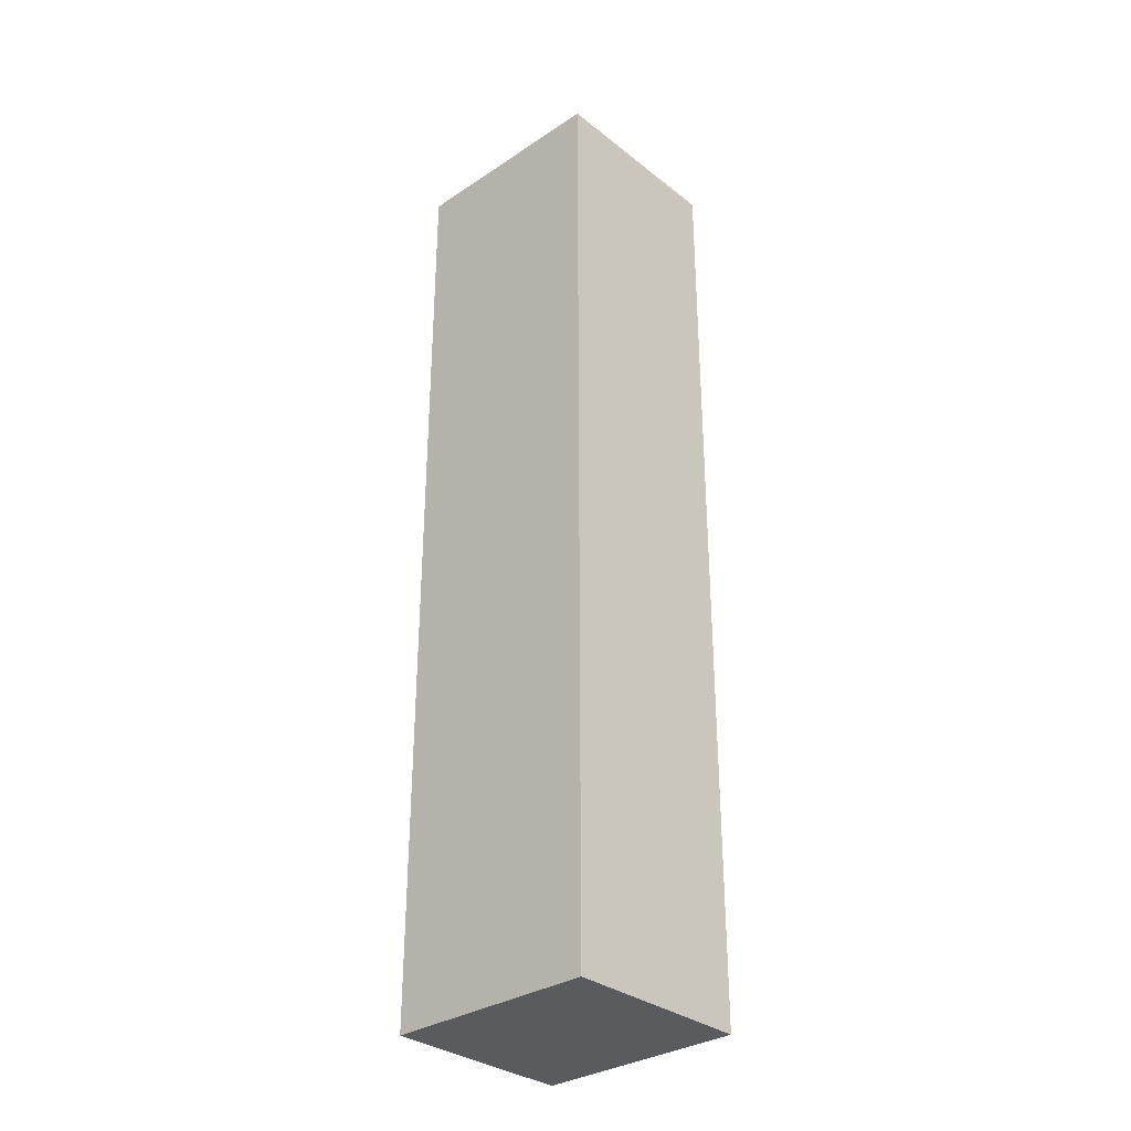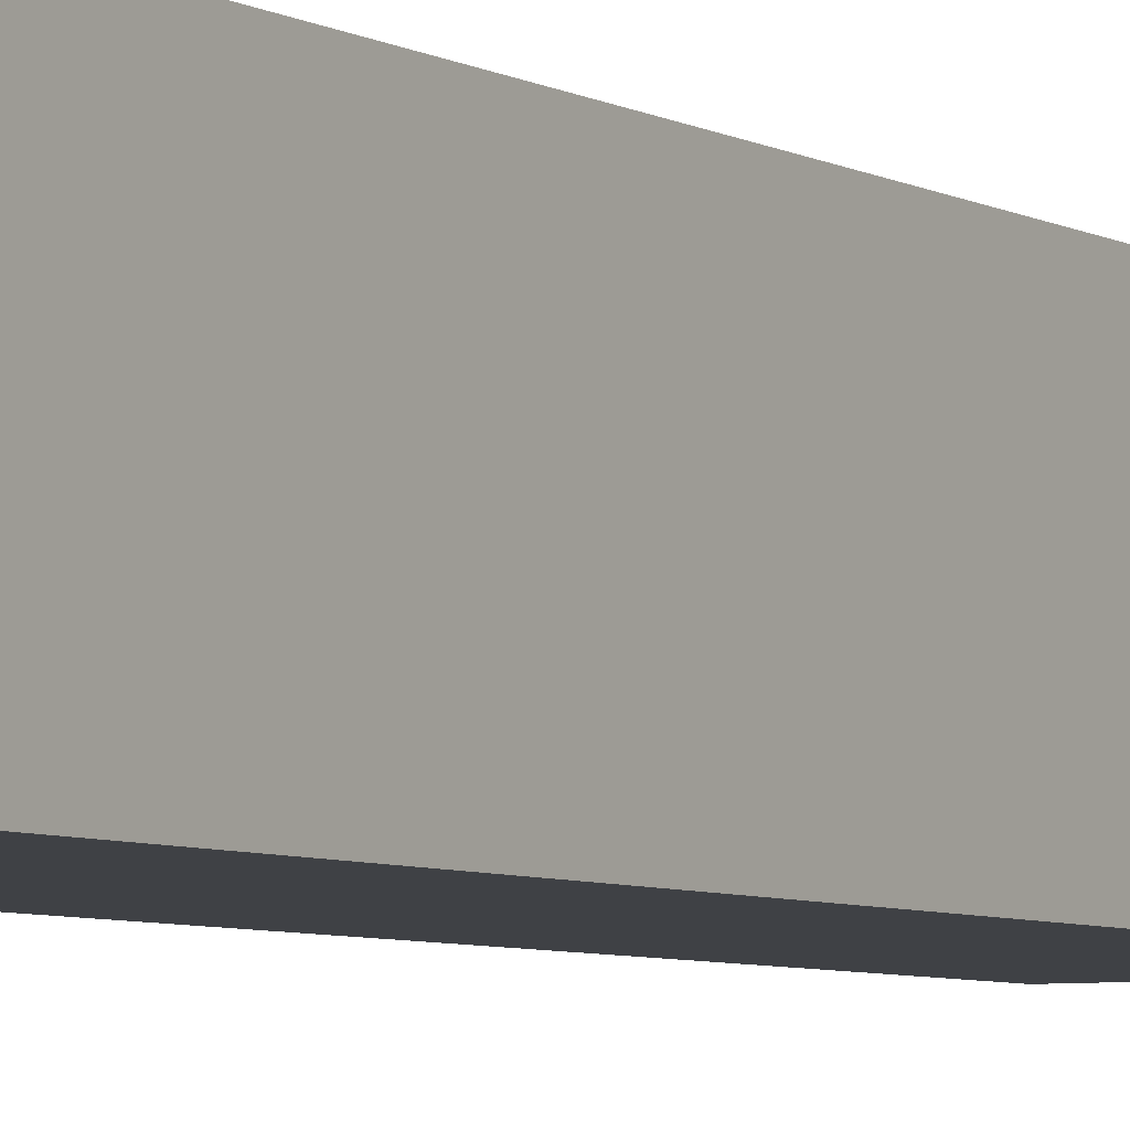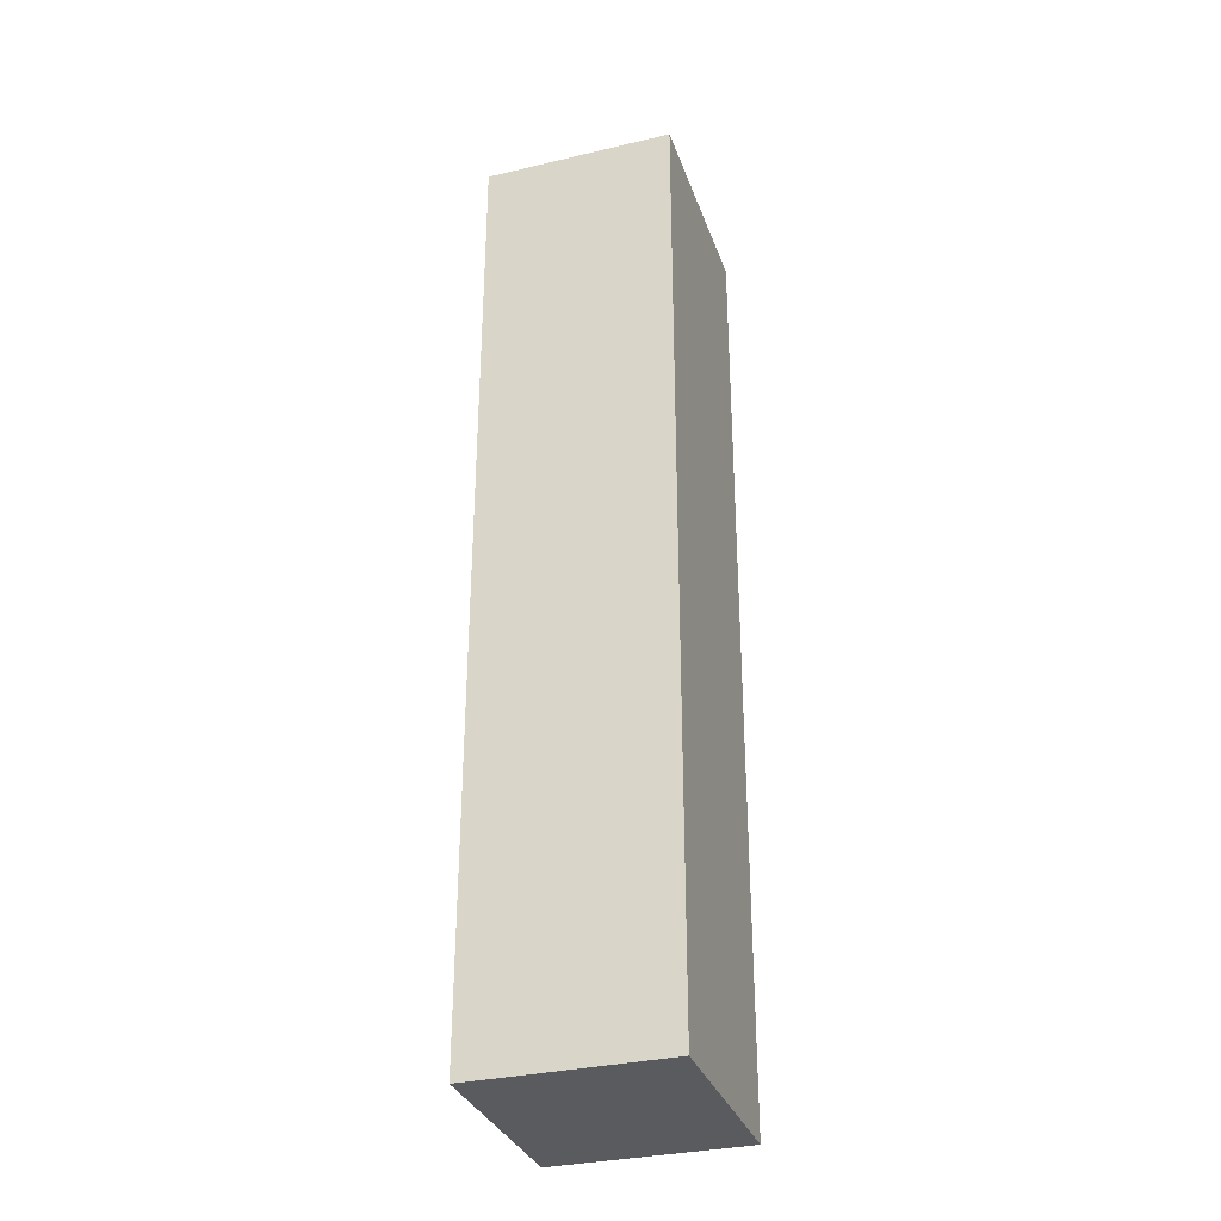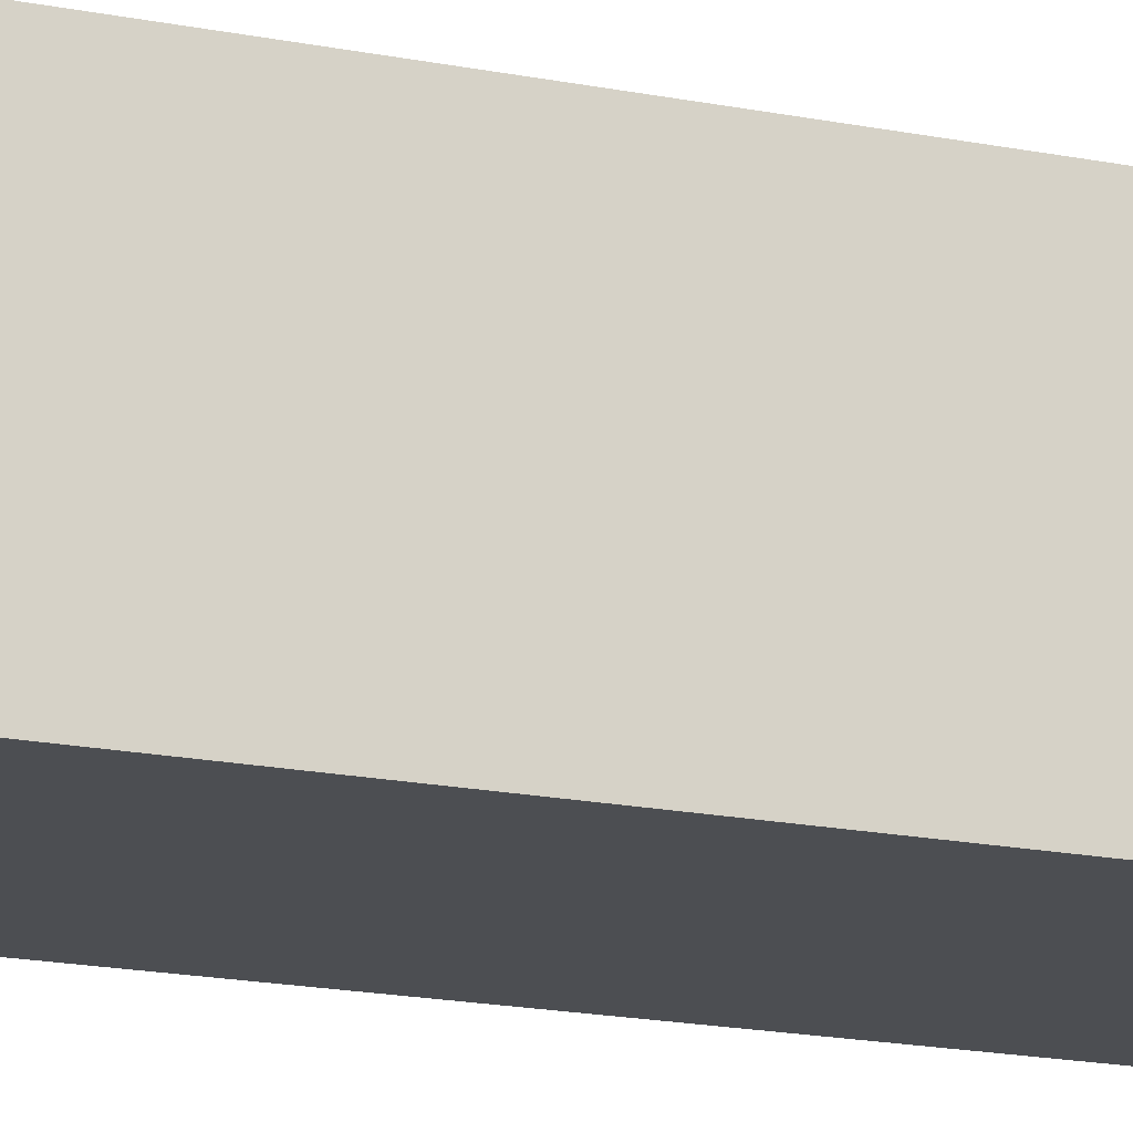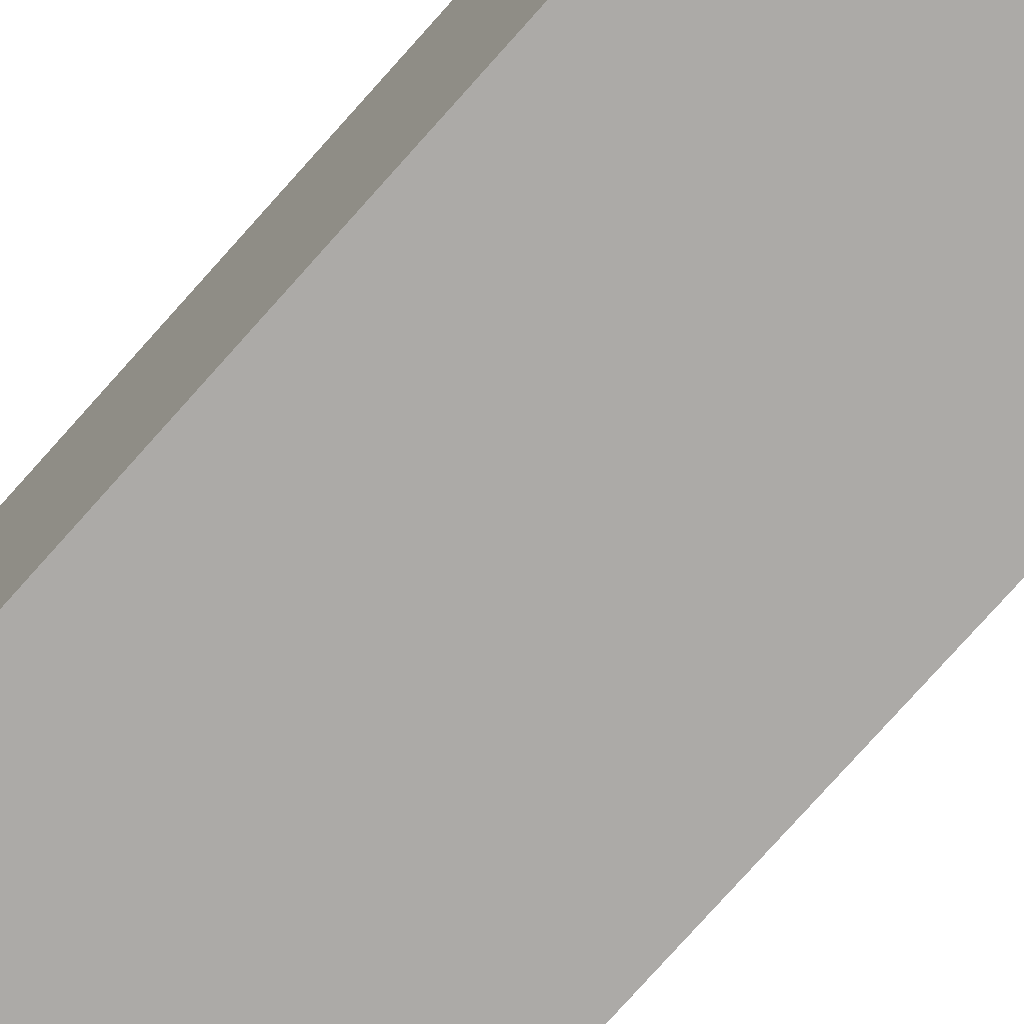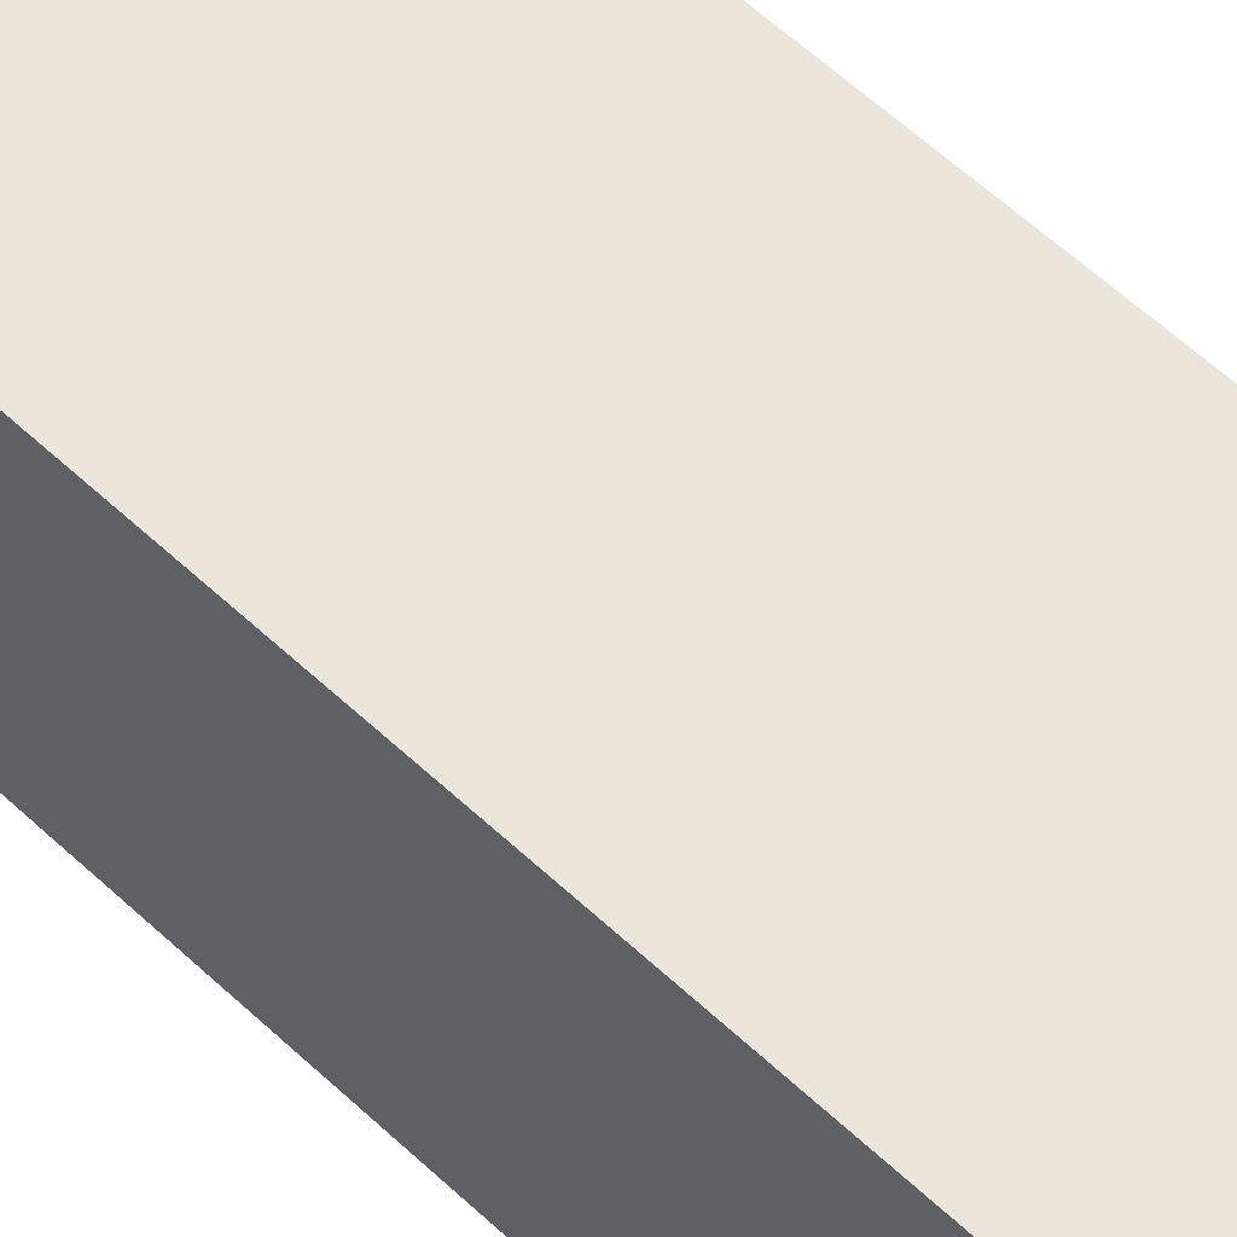
<metadata>
{"format":"obj","ext":"obj","renderer":"f3d","projection":"perspective","resolution":1024,"background":"white","views":[{"elev":-32.3,"azim":42.7,"up":"+Y"},{"elev":-5.5,"azim":30.9,"up":"+Z"},{"elev":-32.9,"azim":108.0,"up":"+Y"},{"elev":-17.0,"azim":67.5,"up":"+Z"},{"elev":-76.1,"azim":138.4,"up":"+Z"},{"elev":56.7,"azim":134.7,"up":"+Z"}]}
</metadata>
<code>
v 0 0 0.1912
v 0 0.9555 0.1912
v 0.2108 0.9555 0.1912
v 0.2108 0 0.1912
v 0.2108 0 0
v 0 0 0
v 0.2108 0.9555 0
v 0 0.9555 0
f 6 8 7 5
f 1 4 3 2
f 1 6 5 4
f 5 7 3 4
f 3 7 8 2
f 2 8 6 1

</code>
